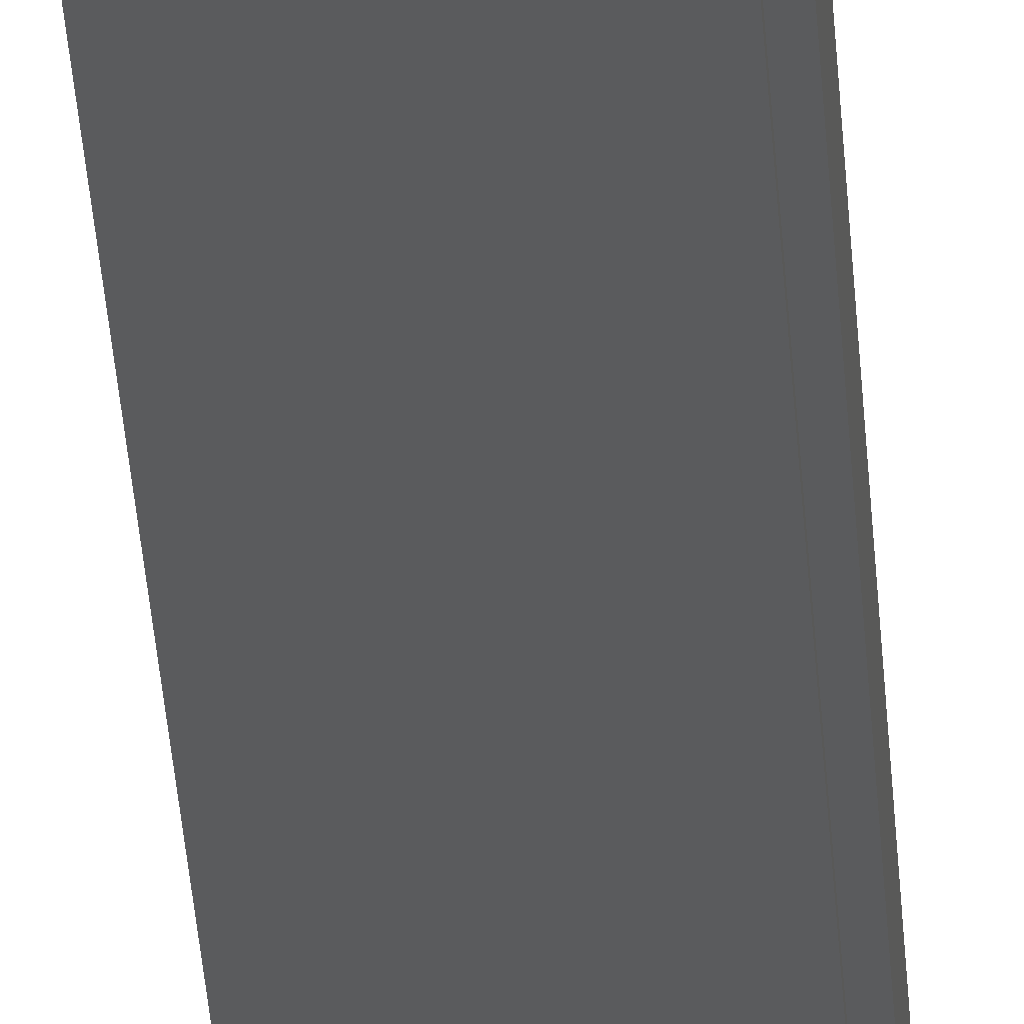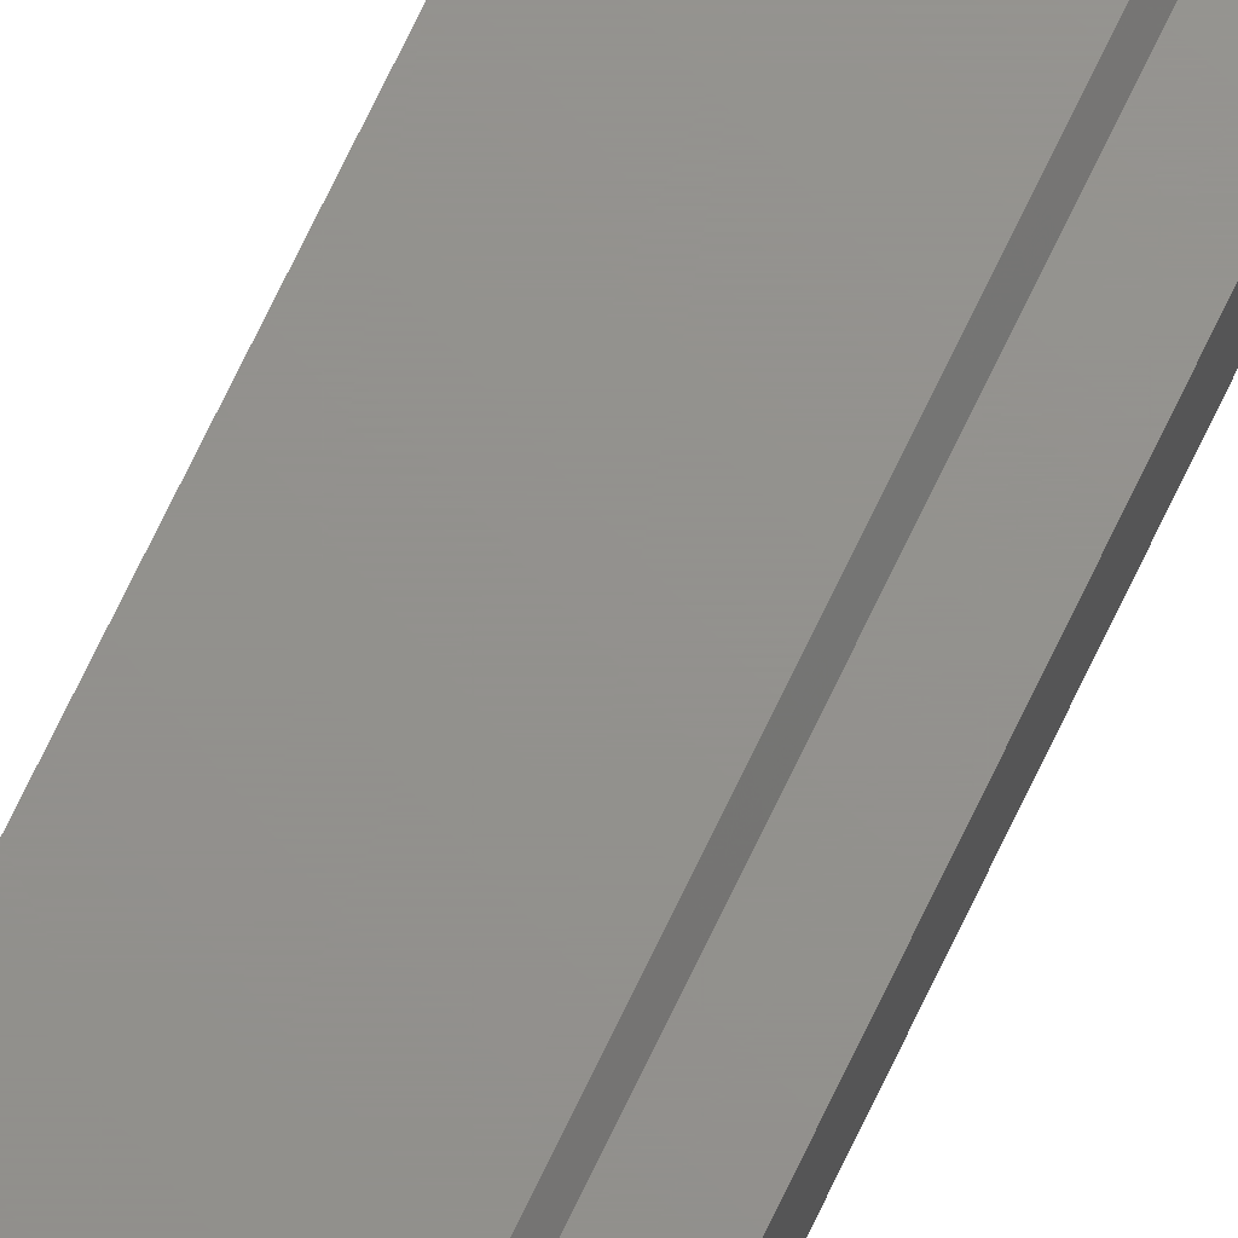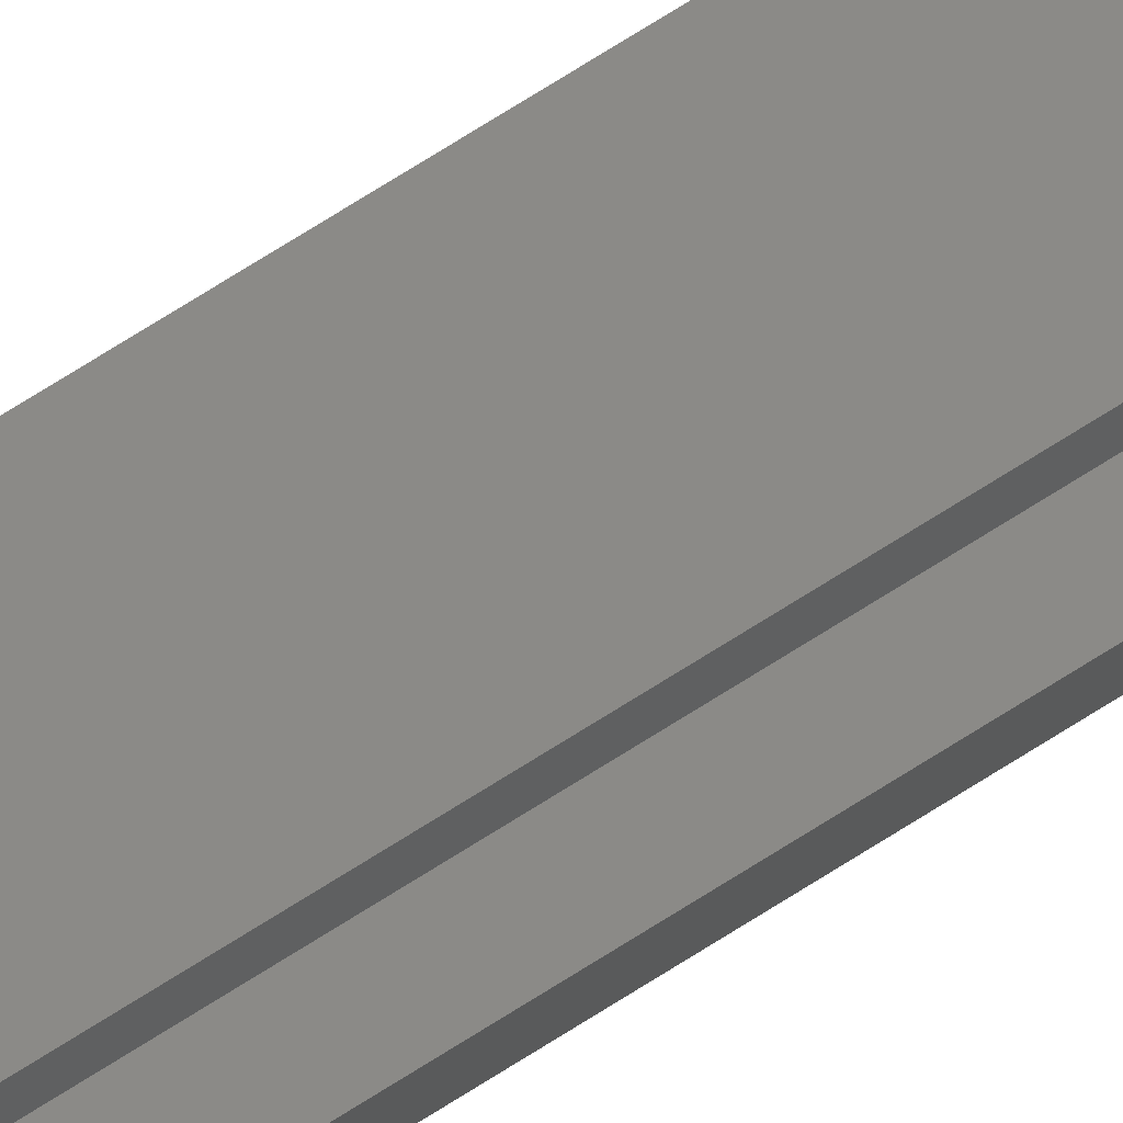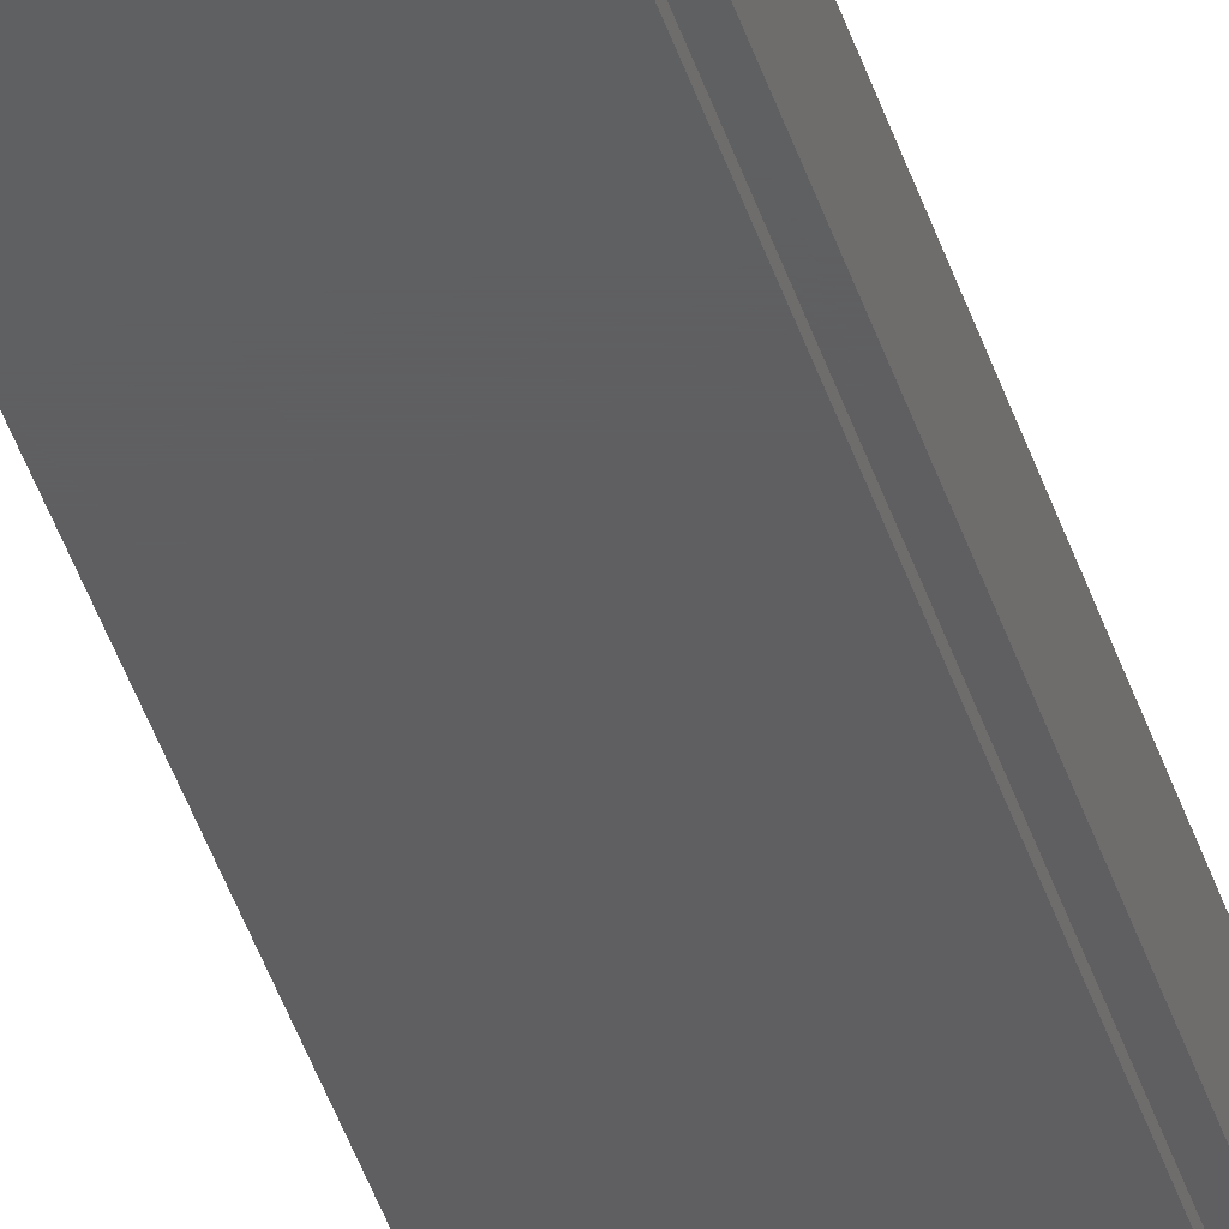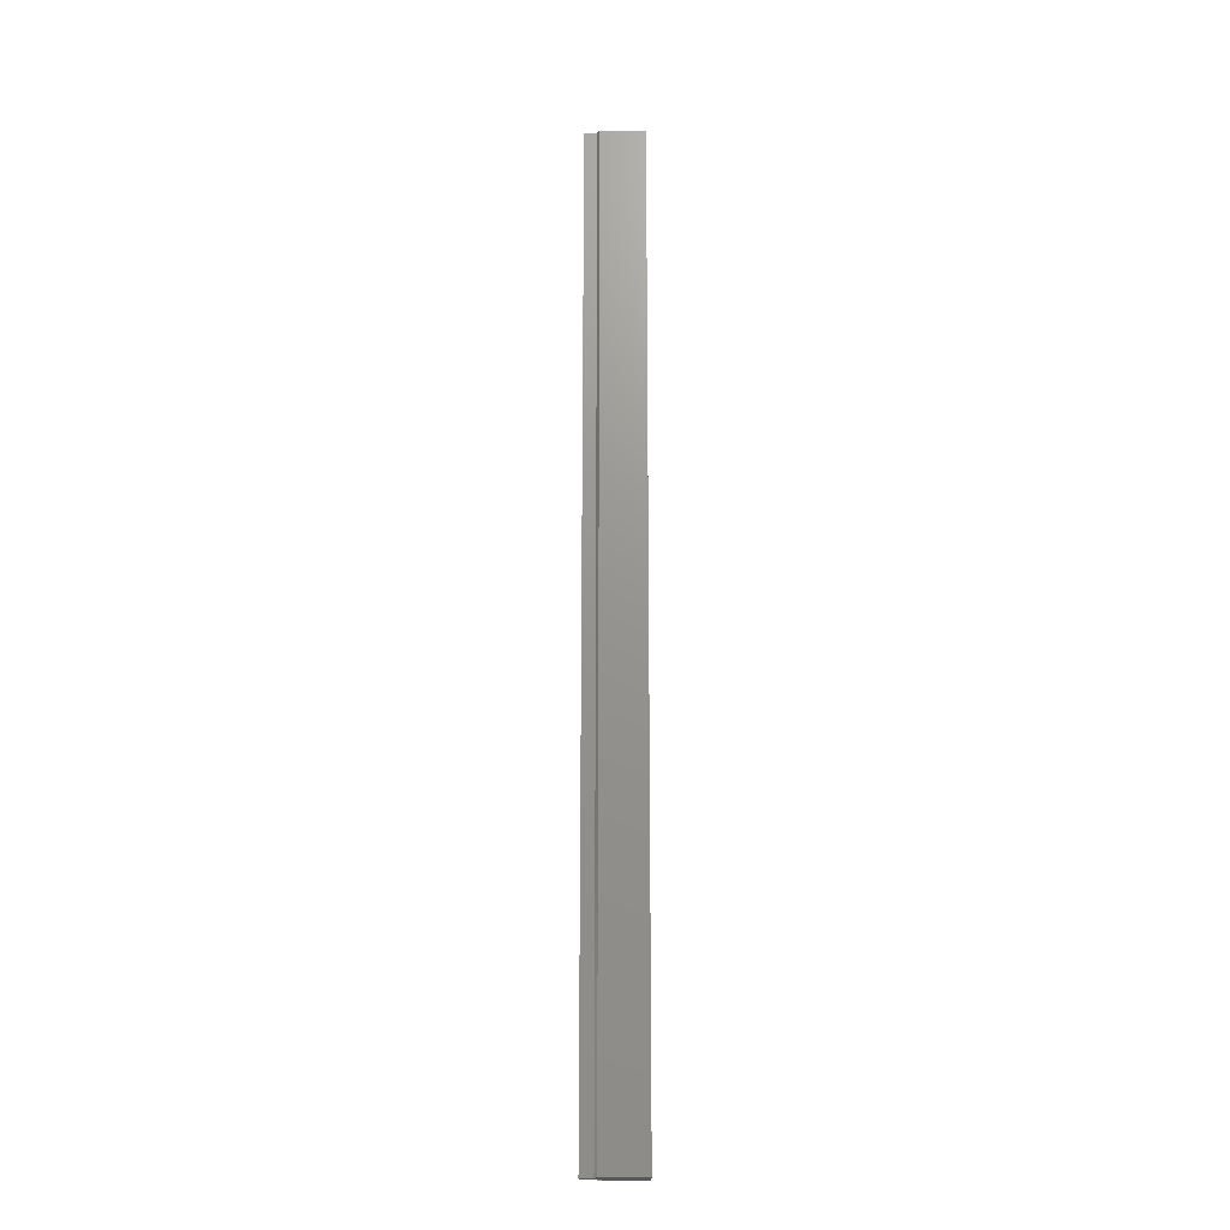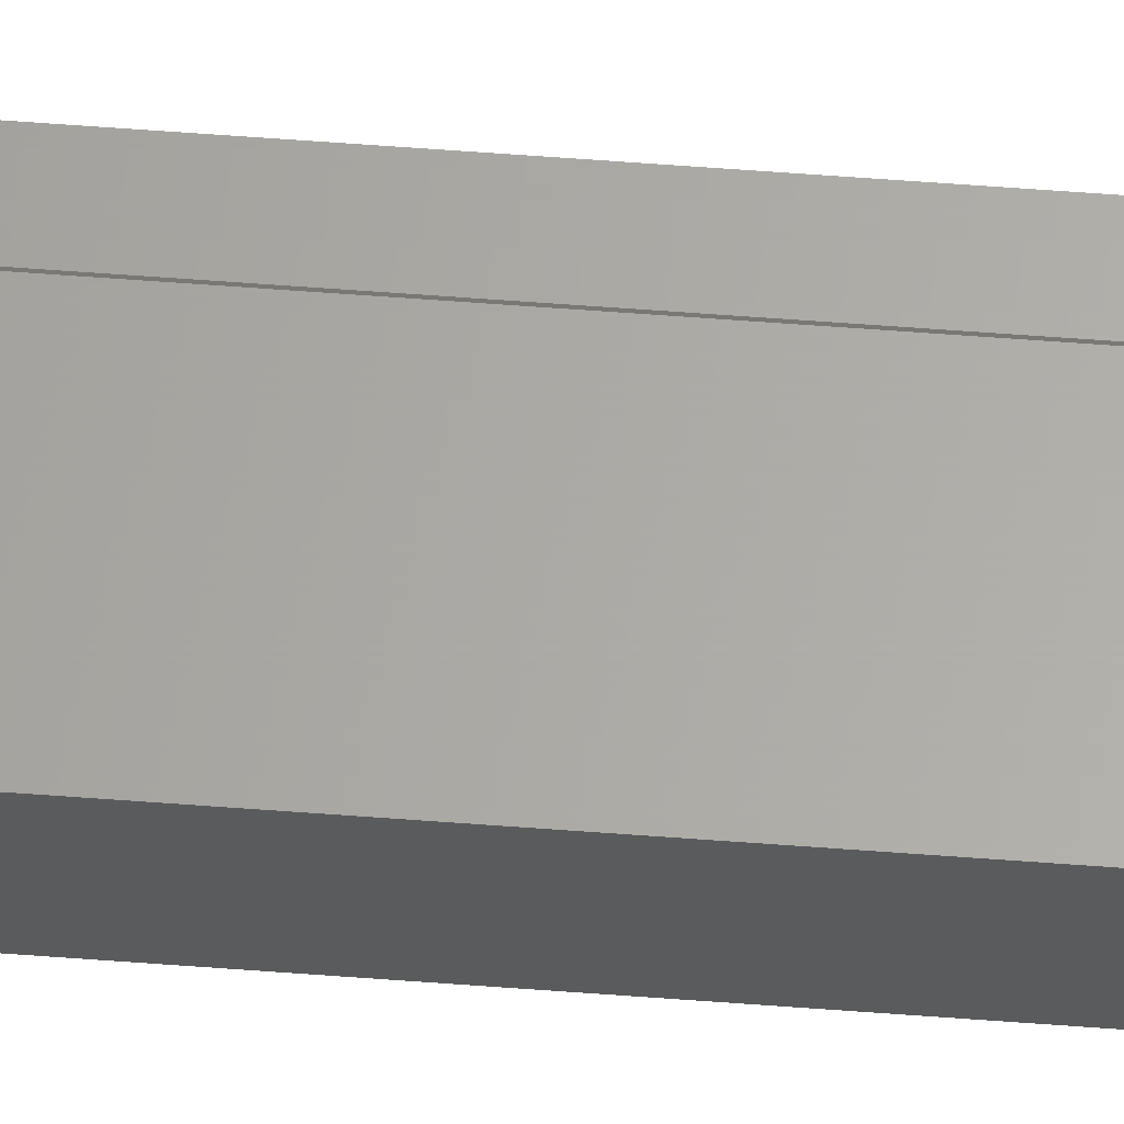
<metadata>
{"format":"stl","ext":"stl","renderer":"f3d","projection":"perspective","resolution":1024,"background":"white","views":[{"elev":-25.3,"azim":-177.3,"up":"+Z"},{"elev":71.7,"azim":-154.5,"up":"+Z"},{"elev":78.1,"azim":-121.7,"up":"+Z"},{"elev":-38.7,"azim":-164.2,"up":"+Z"},{"elev":-19.0,"azim":-0.3,"up":"+Y"},{"elev":63.6,"azim":94.3,"up":"+Z"}]}
</metadata>
<code>
# stl→obj: 24 verts, 40 faces
v -0.02015 0.007812 -0.009786
v 0.02344 0.007812 -0.009786
v -0.02015 -0.7578 -0.009786
v 0.02344 -0.7578 -0.009786
v -0.02344 0.007812 -0.007812
v -0.02015 0.007812 -0.007812
v -0.02344 -0.7578 -0.007812
v -0.02015 -0.7578 -0.007812
v 0.02344 0.007812 0.01275
v -0.0115 0.007812 0.01275
v 0.02344 -0.7578 0.01275
v -0.0115 -0.7578 0.01275
v -0.01347 0.007812 0.009457
v -0.01347 -0.7578 0.009457
v -0.02344 0.007812 0.009457
v -0.02344 -0.7578 0.009457
v 0.007812 -0.7422 0.009457
v 0.01234 -0.7422 0.009457
v 0.007812 -0.7422 -0.007812
v 0.01234 -0.7422 -0.007812
v 0.007812 -0.007812 0.009457
v 0.01234 -0.007812 0.009457
v 0.01234 -0.007812 -0.007812
v 0.007812 -0.007812 -0.007812
f 1 2 3
f 3 2 4
f 5 6 7
f 7 6 8
f 6 1 8
f 8 1 3
f 9 10 11
f 11 10 12
f 10 13 12
f 12 13 14
f 15 16 13
f 13 16 14
f 15 5 16
f 16 5 7
f 16 8 14
f 16 7 8
f 4 11 12
f 4 12 14
f 4 14 8
f 4 8 3
f 2 9 4
f 4 9 11
f 13 6 15
f 6 5 15
f 2 1 6
f 2 6 13
f 2 13 10
f 2 10 9
f 17 18 19
f 19 18 20
f 21 22 17
f 17 22 18
f 23 20 22
f 22 20 18
f 24 19 23
f 23 19 20
f 24 21 19
f 19 21 17
f 21 24 22
f 22 24 23

</code>
